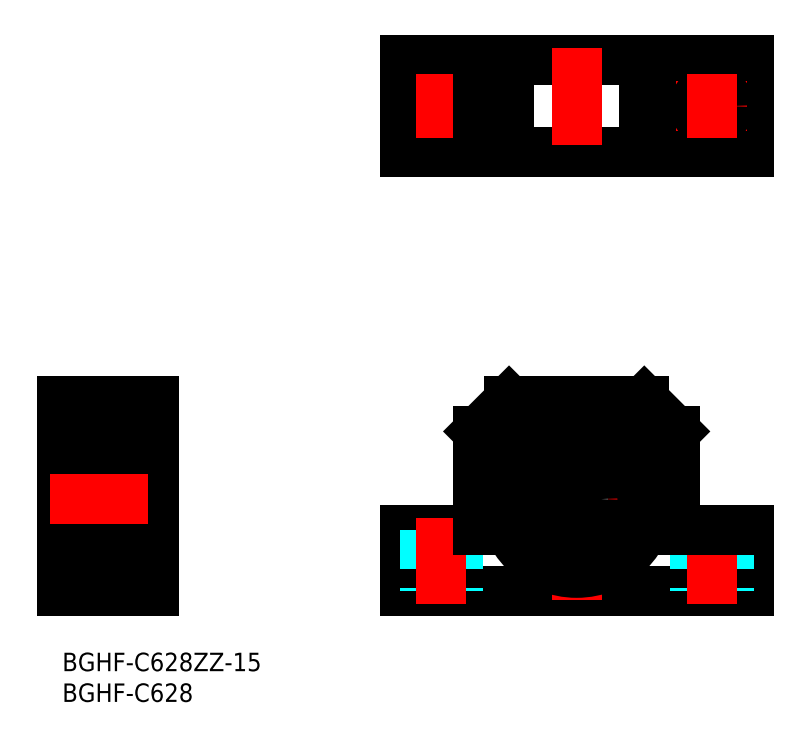
<metadata>
{"format":"dxf","ext":"dxf","renderer":"ezdxf+matplotlib","layout":"modelspace","background":"white","min_lineweight":24,"dpi":150}
</metadata>
<code>
0
SECTION
2
ENTITIES
0
LINE
8
MSM_CONTINUOUS
10
55.69
20
10
30
0
11
111.7
21
10
31
0
0
LINE
8
MSM_CONTINUOUS
10
55.69
20
20
30
0
11
67.69
21
20
31
0
0
LINE
8
MSM_CONTINUOUS
10
111.7
20
81.42
30
0
11
55.69
21
81.42
31
0
0
LINE
8
MSM_CONTINUOUS
10
111.7
20
96.42
30
0
11
55.69
21
96.42
31
0
0
LINE
8
MSM_CENTER
10
55.91
20
88.92
30
0
11
67.47
21
88.92
31
0
0
LINE
8
MSM_CONTINUOUS
10
0
20
10
30
0
11
0
21
41
31
0
0
LINE
8
MSM_CONTINUOUS
10
15
20
41
30
0
11
15
21
10
31
0
0
LINE
8
MSM_CONTINUOUS
10
15
20
10
30
0
11
0
21
10
31
0
0
LINE
8
MSM_CONTINUOUS
10
0
20
41
30
0
11
15
21
41
31
0
0
LINE
8
MSM_CONTINUOUS
10
10
20
12.4
30
0
11
10
21
37.6
31
0
0
LINE
8
MSM_CONTINUOUS
10
2.3
20
13
30
0
11
10
21
13
31
0
0
LINE
8
MSM_CONTINUOUS
10
9.7
20
21
30
0
11
2.3
21
21
31
0
0
LINE
8
MSM_CONTINUOUS
10
2
20
13.3
30
0
11
2
21
36.7
31
0
0
ARC
8
MSM_CONTINUOUS
10
2.3
20
13.3
30
0
40
0.3
50
180
51
270
0
LINE
8
MSM_CONTINUOUS
10
0
20
15
30
0
11
2
21
15
31
0
0
ARC
8
MSM_CONTINUOUS
10
2.3
20
20.7
30
0
40
0.3
50
90
51
180
0
LINE
8
MSM_CONTINUOUS
10
-8.53e-14
20
23
30
0
11
0.0001
21
23
31
0
0
ARC
8
MSM_CONTINUOUS
10
9.7
20
13.3
30
0
40
0.3
50
270
51
0
0
ARC
8
MSM_CONTINUOUS
10
9.7
20
20.7
30
0
40
0.3
50
0
51
90
0
LINE
8
MSM_CONTINUOUS
10
9.7
20
29
30
0
11
2.3
21
29
31
0
0
LINE
8
MSM_CONTINUOUS
10
2.3
20
37
30
0
11
10
21
37
31
0
0
ARC
8
MSM_CONTINUOUS
10
2.3
20
29.3
30
0
40
0.3
50
180
51
270
0
ARC
8
MSM_CONTINUOUS
10
2.3
20
36.7
30
0
40
0.3
50
90
51
180
0
LINE
8
MSM_CONTINUOUS
10
0
20
35
30
0
11
2
21
35
31
0
0
ARC
8
MSM_CONTINUOUS
10
9.7
20
29.3
30
0
40
0.3
50
270
51
0
0
ARC
8
MSM_CONTINUOUS
10
9.7
20
36.7
30
0
40
0.3
50
0
51
90
0
LINE
8
MSM_CONTINUOUS
10
55.69
20
20
30
0
11
55.69
21
10
31
0
0
LINE
8
MSM_DASHED
10
58.94
20
20
30
0
11
58.94
21
10
31
0
0
LINE
8
MSM_DASHED
10
64.44
20
20
30
0
11
64.44
21
10
31
0
0
LINE
8
MSM_CENTER
10
61.69
20
22
30
0
11
61.69
21
8
31
0
0
LINE
8
MSM_CONTINUOUS
10
55.69
20
96.42
30
0
11
55.69
21
81.42
31
0
0
CIRCLE
8
MSM_CONTINUOUS
10
61.69
20
88.92
30
0
40
2.75
0
LINE
8
MSM_CENTER
10
61.69
20
94.14
30
0
11
61.69
21
83.71
31
0
0
LINE
8
MSM_CENTER
10
83.69
20
41.5
30
0
11
83.69
21
8.5
31
0
0
LINE
8
MSM_CONTINUOUS
10
111.7
20
20
30
0
11
111.7
21
10
31
0
0
LINE
8
MSM_DASHED
10
102.9
20
20
30
0
11
102.9
21
10
31
0
0
LINE
8
MSM_DASHED
10
108.4
20
20
30
0
11
108.4
21
10
31
0
0
LINE
8
MSM_CENTER
10
105.7
20
22
30
0
11
105.7
21
8
31
0
0
LINE
8
MSM_CENTER
10
69.69
20
25
30
0
11
97.69
21
25
31
0
0
CIRCLE
8
MSM_CONTINUOUS
10
83.69
20
25
30
0
40
4
0
LINE
8
MSM_CONTINUOUS
10
67.69
20
36
30
0
11
67.69
21
20
31
0
0
LINE
8
MSM_CONTINUOUS
10
99.69
20
36
30
0
11
99.69
21
20
31
0
0
LINE
8
MSM_CONTINUOUS
10
99.69
20
20
30
0
11
111.7
21
20
31
0
0
LINE
8
MSM_CENTER
10
83.69
20
98.42
30
0
11
83.69
21
79.42
31
0
0
LINE
8
MSM_CONTINUOUS
10
67.69
20
96.42
30
0
11
67.69
21
81.42
31
0
0
LINE
8
MSM_CONTINUOUS
10
99.69
20
96.42
30
0
11
99.69
21
81.42
31
0
0
LINE
8
MSM_CONTINUOUS
10
111.7
20
96.42
30
0
11
111.7
21
81.42
31
0
0
LINE
8
MSM_CENTER
10
111.5
20
88.92
30
0
11
99.91
21
88.92
31
0
0
CIRCLE
8
MSM_CONTINUOUS
10
105.7
20
88.92
30
0
40
2.75
0
LINE
8
MSM_CENTER
10
105.7
20
94.14
30
0
11
105.7
21
83.71
31
0
0
CIRCLE
8
MSM_CONTINUOUS
10
83.69
20
25
30
0
40
12
0
LINE
8
MSM_CONTINUOUS
10
11.2
20
35.1
30
0.5
11
10
21
35.1
31
0.5
0
LINE
8
MSM_CONTINUOUS
10
11.2
20
18.09
30
0.5
11
10
21
18.09
31
0.5
0
LINE
8
MSM_CONTINUOUS
10
11.2
20
13.72
30
0.5
11
10
21
13.72
31
0.5
0
LINE
8
MSM_CONTINUOUS
10
11.35
20
37.6
30
0
11
11.35
21
12.4
31
0
0
LINE
8
MSM_CONTINUOUS
10
11.35
20
37.6
30
0.5
11
10
21
37.6
31
0.5
0
LINE
8
MSM_CONTINUOUS
10
11.35
20
12.4
30
0.5
11
10
21
12.4
31
0.5
0
LINE
8
MSM_CONTINUOUS
10
15
20
37
30
0
11
11.35
21
37
31
0
0
LINE
8
MSM_CONTINUOUS
10
15
20
13
30
0
11
11.35
21
13
31
0
0
LINE
8
MSM_CONTINUOUS
10
11.2
20
37.6
30
0
11
11.2
21
13.72
31
0
0
ARC
8
MSM_CONTINUOUS
10
88.8
20
15.72
30
0
40
2
50
198
51
249.5
0
LINE
8
MSM_CONTINUOUS
10
86.84
20
15.27
30
0
11
86.9
21
15.1
31
0
0
ARC
8
MSM_CONTINUOUS
10
88.89
20
15.94
30
0
40
2.15
50
62.1
51
198
0
ARC
8
MSM_CONTINUOUS
10
90.9
20
19.74
30
0
40
2.15
50
242.1
51
327.2
0
ARC
8
MSM_CONTINUOUS
10
83.69
20
24.37
30
0
40
10.72
50
327.2
51
212.8
0
ARC
8
MSM_CONTINUOUS
10
76.47
20
19.74
30
0
40
2.15
50
212.8
51
297.9
0
ARC
8
MSM_CONTINUOUS
10
78.49
20
15.94
30
0
40
2.15
50
342
51
117.9
0
ARC
8
MSM_CONTINUOUS
10
78.57
20
15.72
30
0
40
2
50
290.5
51
342
0
CIRCLE
8
MSM_CONTINUOUS
10
88.89
20
15.94
30
0
40
1
0
CIRCLE
8
MSM_CONTINUOUS
10
78.49
20
15.94
30
0
40
1
0
CIRCLE
8
MSM_CONTINUOUS
10
6
20
33
30
0
40
2.381
0
LINE
8
MSM_CONTINUOUS
10
3.007
20
30.85
30
0
11
3.209
21
31.41
31
0
0
LINE
8
MSM_CONTINUOUS
10
2.36
20
31.05
30
0
11
2.591
21
30.77
31
0
0
LINE
8
MSM_CONTINUOUS
10
2.1
20
31.05
30
0
11
2.36
21
31.05
31
0
0
LINE
8
MSM_CONTINUOUS
10
2
20
30.95
30
0
11
2.1
21
31.05
31
0
0
ARC
8
MSM_CONTINUOUS
10
2.776
20
30.92
30
0
40
0.2413
50
220
51
343.2
0
LINE
8
MSM_CONTINUOUS
10
2.36
20
35.2
30
0
11
2.477
21
35.4
31
0
0
ARC
8
MSM_CONTINUOUS
10
2.757
20
35.24
30
0
40
0.1787
50
0.002862
51
150
0
ARC
8
MSM_CONTINUOUS
10
2.757
20
35.24
30
0
40
0.3226
50
0.001502
51
150
0
LINE
8
MSM_CONTINUOUS
10
2.484
20
35.13
30
0
11
2.602
21
35.33
31
0
0
ARC
8
MSM_CONTINUOUS
10
2.484
20
35.13
30
0
40
0.1439
50
150
51
240
0
LINE
8
MSM_CONTINUOUS
10
2
20
35.3
30
0
11
2.1
21
35.2
31
0
0
LINE
8
MSM_CONTINUOUS
10
2.1
20
35.2
30
0
11
2.36
21
35.2
31
0
0
LINE
8
MSM_CONTINUOUS
10
2.791
20
31.49
30
0
11
2.791
21
34.15
31
0
0
LINE
8
MSM_CONTINUOUS
10
2.647
20
34.21
30
0
11
2.648
21
31.49
31
0
0
ARC
8
MSM_CONTINUOUS
10
2.791
20
31.49
30
0
40
0.1439
50
180
51
270
0
LINE
8
MSM_CONTINUOUS
10
3.007
20
31.49
30
0
11
2.791
21
31.49
31
0
0
LINE
8
MSM_CONTINUOUS
10
3.007
20
31.35
30
0
11
3.007
21
31.49
31
0
0
LINE
8
MSM_CONTINUOUS
10
2.791
20
31.35
30
0
11
3.007
21
31.35
31
0
0
LINE
8
MSM_CONTINUOUS
10
3.209
20
31.41
30
0
11
3.309
21
31.5
31
0
0
LINE
8
MSM_CONTINUOUS
10
3.309
20
31.5
30
0
11
4.151
21
31.5
31
0
0
LINE
8
MSM_CONTINUOUS
10
3.079
20
35.24
30
0
11
3.079
21
34.44
31
0
0
LINE
8
MSM_CONTINUOUS
10
2.935
20
35.24
30
0
11
2.935
21
34.5
31
0
0
LINE
8
MSM_CONTINUOUS
10
2.537
20
34.93
30
0
11
2.609
21
35.06
31
0
0
LINE
8
MSM_CONTINUOUS
10
3.079
20
34.44
30
0
11
2.791
21
34.15
31
0
0
LINE
8
MSM_CONTINUOUS
10
2.935
20
34.5
30
0
11
2.647
21
34.21
31
0
0
LINE
8
MSM_CONTINUOUS
10
3.179
20
34.5
30
0
11
4.151
21
34.5
31
0
0
LINE
8
MSM_CONTINUOUS
10
3.079
20
34.6
30
0
11
3.179
21
34.5
31
0
0
LINE
8
MSM_CONTINUOUS
10
2.412
20
35
30
0
11
2.537
21
34.93
31
0
0
LINE
8
MSM_CONTINUOUS
10
2.609
20
35.06
30
0
11
2.484
21
35.13
31
0
0
LINE
8
MSM_CONTINUOUS
10
8.993
20
30.85
30
0
11
8.791
21
31.41
31
0
0
LINE
8
MSM_CONTINUOUS
10
9.64
20
31.05
30
0
11
9.409
21
30.77
31
0
0
LINE
8
MSM_CONTINUOUS
10
9.9
20
31.05
30
0
11
9.64
21
31.05
31
0
0
LINE
8
MSM_CONTINUOUS
10
10
20
30.95
30
0
11
9.9
21
31.05
31
0
0
ARC
8
MSM_CONTINUOUS
10
9.224
20
30.92
30
0
40
0.2413
50
196.8
51
320
0
LINE
8
MSM_CONTINUOUS
10
9.64
20
35.2
30
0
11
9.523
21
35.4
31
0
0
ARC
8
MSM_CONTINUOUS
10
9.243
20
35.24
30
0
40
0.1787
50
29.99
51
180
0
ARC
8
MSM_CONTINUOUS
10
9.243
20
35.24
30
0
40
0.3226
50
29.99
51
180
0
LINE
8
MSM_CONTINUOUS
10
9.516
20
35.13
30
0
11
9.398
21
35.33
31
0
0
ARC
8
MSM_CONTINUOUS
10
9.516
20
35.13
30
0
40
0.1439
50
300
51
30.01
0
LINE
8
MSM_CONTINUOUS
10
10
20
35.3
30
0
11
9.9
21
35.2
31
0
0
LINE
8
MSM_CONTINUOUS
10
9.9
20
35.2
30
0
11
9.64
21
35.2
31
0
0
LINE
8
MSM_CONTINUOUS
10
9.209
20
31.49
30
0
11
9.209
21
34.15
31
0
0
LINE
8
MSM_CONTINUOUS
10
9.353
20
34.21
30
0
11
9.352
21
31.49
31
0
0
ARC
8
MSM_CONTINUOUS
10
9.209
20
31.49
30
0
40
0.1439
50
270
51
360
0
LINE
8
MSM_CONTINUOUS
10
8.993
20
31.49
30
0
11
9.209
21
31.49
31
0
0
LINE
8
MSM_CONTINUOUS
10
8.993
20
31.35
30
0
11
8.993
21
31.49
31
0
0
LINE
8
MSM_CONTINUOUS
10
9.209
20
31.35
30
0
11
8.993
21
31.35
31
0
0
LINE
8
MSM_CONTINUOUS
10
8.791
20
31.41
30
0
11
8.691
21
31.5
31
0
0
LINE
8
MSM_CONTINUOUS
10
8.691
20
31.5
30
0
11
7.849
21
31.5
31
0
0
LINE
8
MSM_CONTINUOUS
10
8.921
20
35.24
30
0
11
8.921
21
34.44
31
0
0
LINE
8
MSM_CONTINUOUS
10
9.065
20
35.24
30
0
11
9.065
21
34.5
31
0
0
LINE
8
MSM_CONTINUOUS
10
9.463
20
34.93
30
0
11
9.391
21
35.06
31
0
0
LINE
8
MSM_CONTINUOUS
10
8.921
20
34.44
30
0
11
9.209
21
34.15
31
0
0
LINE
8
MSM_CONTINUOUS
10
9.065
20
34.5
30
0
11
9.353
21
34.21
31
0
0
LINE
8
MSM_CONTINUOUS
10
8.821
20
34.5
30
0
11
7.849
21
34.5
31
0
0
LINE
8
MSM_CONTINUOUS
10
8.921
20
34.6
30
0
11
8.821
21
34.5
31
0
0
LINE
8
MSM_CONTINUOUS
10
9.588
20
35
30
0
11
9.463
21
34.93
31
0
0
LINE
8
MSM_CONTINUOUS
10
9.391
20
35.06
30
0
11
9.516
21
35.13
31
0
0
CIRCLE
8
MSM_CONTINUOUS
10
6
20
17
30
0
40
2.381
0
LINE
8
MSM_CONTINUOUS
10
3.007
20
19.15
30
0
11
3.209
21
18.59
31
0
0
LINE
8
MSM_CONTINUOUS
10
2.36
20
18.95
30
0
11
2.591
21
19.23
31
0
0
LINE
8
MSM_CONTINUOUS
10
2.1
20
18.95
30
0
11
2.36
21
18.95
31
0
0
LINE
8
MSM_CONTINUOUS
10
2
20
19.05
30
0
11
2.1
21
18.95
31
0
0
ARC
8
MSM_CONTINUOUS
10
2.776
20
19.08
30
0
40
0.2413
50
16.84
51
140
0
LINE
8
MSM_CONTINUOUS
10
2.36
20
14.8
30
0
11
2.477
21
14.6
31
0
0
ARC
8
MSM_CONTINUOUS
10
2.757
20
14.76
30
0
40
0.1787
50
210
51
360
0
ARC
8
MSM_CONTINUOUS
10
2.757
20
14.76
30
0
40
0.3226
50
210
51
360
0
LINE
8
MSM_CONTINUOUS
10
2.484
20
14.87
30
0
11
2.602
21
14.67
31
0
0
ARC
8
MSM_CONTINUOUS
10
2.484
20
14.87
30
0
40
0.1439
50
120
51
210
0
LINE
8
MSM_CONTINUOUS
10
2
20
14.7
30
0
11
2.1
21
14.8
31
0
0
LINE
8
MSM_CONTINUOUS
10
2.1
20
14.8
30
0
11
2.36
21
14.8
31
0
0
LINE
8
MSM_CONTINUOUS
10
2.791
20
18.51
30
0
11
2.791
21
15.85
31
0
0
LINE
8
MSM_CONTINUOUS
10
2.647
20
15.79
30
0
11
2.648
21
18.51
31
0
0
ARC
8
MSM_CONTINUOUS
10
2.791
20
18.51
30
0
40
0.1439
50
90
51
180
0
LINE
8
MSM_CONTINUOUS
10
3.007
20
18.51
30
0
11
2.791
21
18.51
31
0
0
LINE
8
MSM_CONTINUOUS
10
3.007
20
18.65
30
0
11
3.007
21
18.51
31
0
0
LINE
8
MSM_CONTINUOUS
10
2.791
20
18.65
30
0
11
3.007
21
18.65
31
0
0
LINE
8
MSM_CONTINUOUS
10
3.209
20
18.59
30
0
11
3.309
21
18.5
31
0
0
LINE
8
MSM_CONTINUOUS
10
3.309
20
18.5
30
0
11
4.151
21
18.5
31
0
0
LINE
8
MSM_CONTINUOUS
10
3.079
20
14.76
30
0
11
3.079
21
15.56
31
0
0
LINE
8
MSM_CONTINUOUS
10
2.935
20
14.76
30
0
11
2.935
21
15.5
31
0
0
LINE
8
MSM_CONTINUOUS
10
2.537
20
15.07
30
0
11
2.609
21
14.94
31
0
0
LINE
8
MSM_CONTINUOUS
10
3.079
20
15.56
30
0
11
2.791
21
15.85
31
0
0
LINE
8
MSM_CONTINUOUS
10
2.935
20
15.5
30
0
11
2.647
21
15.79
31
0
0
LINE
8
MSM_CONTINUOUS
10
3.179
20
15.5
30
0
11
4.151
21
15.5
31
0
0
LINE
8
MSM_CONTINUOUS
10
3.079
20
15.4
30
0
11
3.179
21
15.5
31
0
0
LINE
8
MSM_CONTINUOUS
10
2.412
20
15
30
0
11
2.537
21
15.07
31
0
0
LINE
8
MSM_CONTINUOUS
10
2.609
20
14.94
30
0
11
2.484
21
14.87
31
0
0
LINE
8
MSM_CONTINUOUS
10
8.993
20
19.15
30
0
11
8.791
21
18.59
31
0
0
LINE
8
MSM_CONTINUOUS
10
9.64
20
18.95
30
0
11
9.409
21
19.23
31
0
0
LINE
8
MSM_CONTINUOUS
10
9.9
20
18.95
30
0
11
9.64
21
18.95
31
0
0
LINE
8
MSM_CONTINUOUS
10
10
20
19.05
30
0
11
9.9
21
18.95
31
0
0
ARC
8
MSM_CONTINUOUS
10
9.224
20
19.08
30
0
40
0.2413
50
40
51
163.2
0
LINE
8
MSM_CONTINUOUS
10
9.64
20
14.8
30
0
11
9.523
21
14.6
31
0
0
ARC
8
MSM_CONTINUOUS
10
9.243
20
14.76
30
0
40
0.1787
50
180
51
330
0
ARC
8
MSM_CONTINUOUS
10
9.243
20
14.76
30
0
40
0.3226
50
180
51
330
0
LINE
8
MSM_CONTINUOUS
10
9.516
20
14.87
30
0
11
9.398
21
14.67
31
0
0
ARC
8
MSM_CONTINUOUS
10
9.516
20
14.87
30
0
40
0.1439
50
330
51
60
0
LINE
8
MSM_CONTINUOUS
10
10
20
14.7
30
0
11
9.9
21
14.8
31
0
0
LINE
8
MSM_CONTINUOUS
10
9.9
20
14.8
30
0
11
9.64
21
14.8
31
0
0
LINE
8
MSM_CONTINUOUS
10
9.209
20
18.51
30
0
11
9.209
21
15.85
31
0
0
LINE
8
MSM_CONTINUOUS
10
9.353
20
15.79
30
0
11
9.352
21
18.51
31
0
0
ARC
8
MSM_CONTINUOUS
10
9.209
20
18.51
30
0
40
0.1439
50
5e-05
51
90
0
LINE
8
MSM_CONTINUOUS
10
8.993
20
18.51
30
0
11
9.209
21
18.51
31
0
0
LINE
8
MSM_CONTINUOUS
10
8.993
20
18.65
30
0
11
8.993
21
18.51
31
0
0
LINE
8
MSM_CONTINUOUS
10
9.209
20
18.65
30
0
11
8.993
21
18.65
31
0
0
LINE
8
MSM_CONTINUOUS
10
8.791
20
18.59
30
0
11
8.691
21
18.5
31
0
0
LINE
8
MSM_CONTINUOUS
10
8.691
20
18.5
30
0
11
7.849
21
18.5
31
0
0
LINE
8
MSM_CONTINUOUS
10
8.921
20
14.76
30
0
11
8.921
21
15.56
31
0
0
LINE
8
MSM_CONTINUOUS
10
9.065
20
14.76
30
0
11
9.065
21
15.5
31
0
0
LINE
8
MSM_CONTINUOUS
10
9.463
20
15.07
30
0
11
9.391
21
14.94
31
0
0
LINE
8
MSM_CONTINUOUS
10
8.921
20
15.56
30
0
11
9.209
21
15.85
31
0
0
LINE
8
MSM_CONTINUOUS
10
9.065
20
15.5
30
0
11
9.353
21
15.79
31
0
0
LINE
8
MSM_CONTINUOUS
10
8.821
20
15.5
30
0
11
7.849
21
15.5
31
0
0
LINE
8
MSM_CONTINUOUS
10
8.921
20
15.4
30
0
11
8.821
21
15.5
31
0
0
LINE
8
MSM_CONTINUOUS
10
9.588
20
15
30
0
11
9.463
21
15.07
31
0
0
LINE
8
MSM_CONTINUOUS
10
9.391
20
14.94
30
0
11
9.516
21
14.87
31
0
0
LINE
8
MSM_CENTER
10
-2
20
25
30
0
11
17
21
25
31
0
0
LINE
8
MSM_CONTINUOUS
10
72.69
20
41
30
0
11
94.69
21
41
31
0
0
TEXT
8
MSM_PART_NUMBER
10
-3.6e-15
20
-3
30
0
40
3
1
BGHF-C628ZZ-15
0
TEXT
8
MSM_PART_NUMBER
10
-3.6e-15
20
-8
30
0
40
3
1
BGHF-C628
0
LINE
8
MSM_CONTINUOUS
10
67.69
20
36
30
0
11
72.69
21
41
31
0
0
LINE
8
MSM_CONTINUOUS
10
94.69
20
41
30
0
11
99.69
21
36
31
0
0
LINE
8
MSM_CONTINUOUS
10
72.69
20
96.42
30
0
11
72.69
21
81.42
31
0
0
LINE
8
MSM_CONTINUOUS
10
94.69
20
96.42
30
0
11
94.69
21
81.42
31
0
0
ENDSEC
0
EOF

</code>
